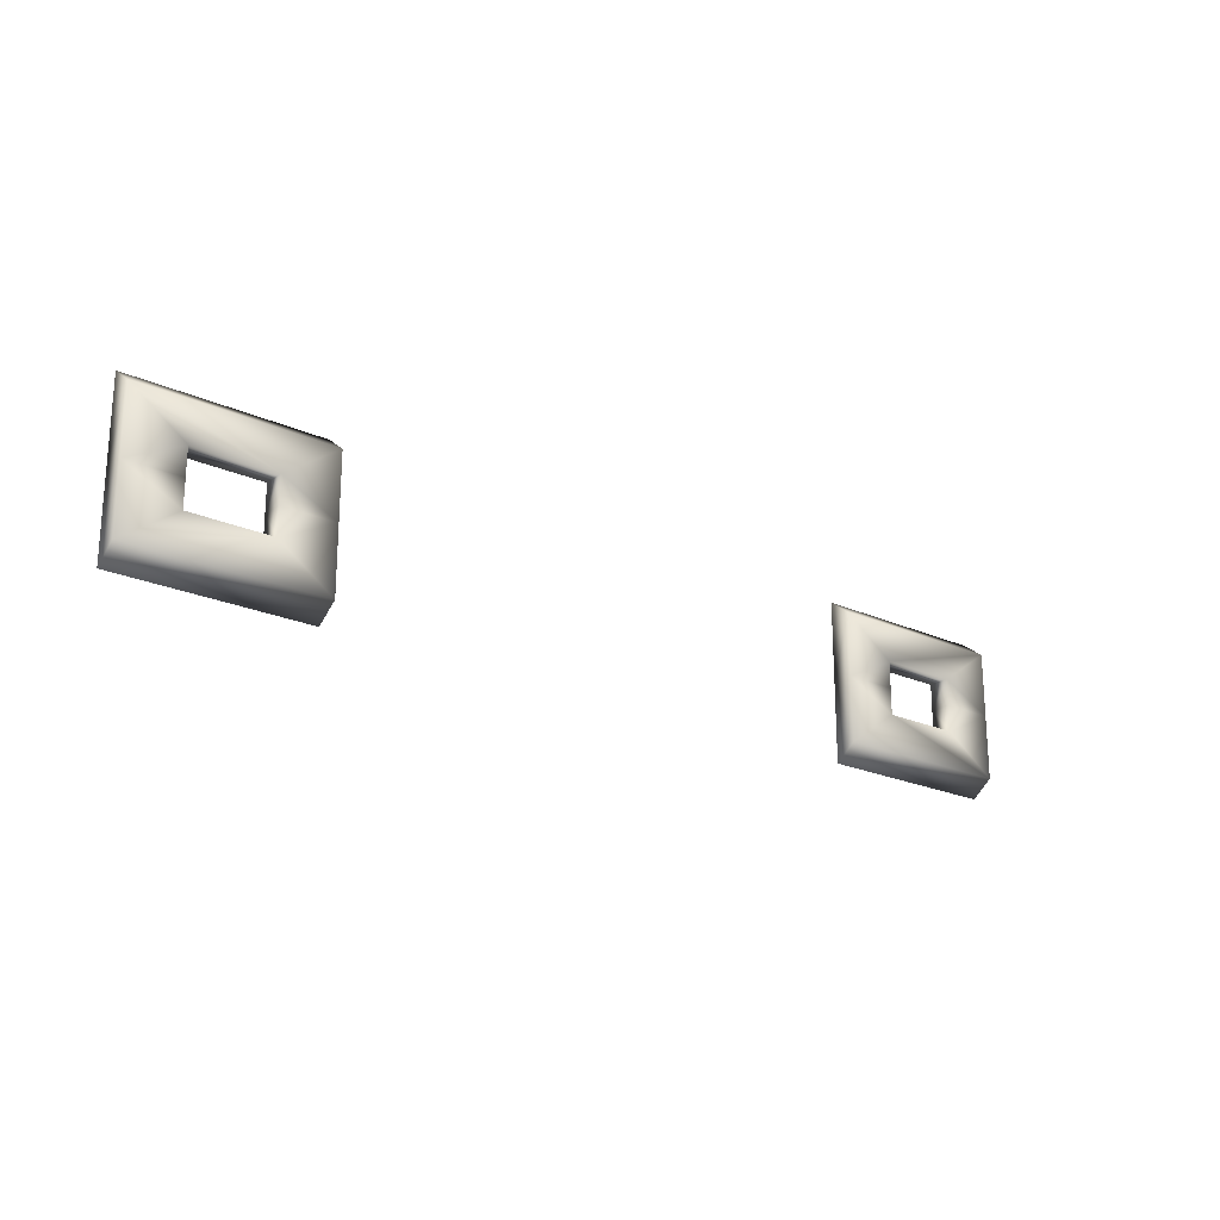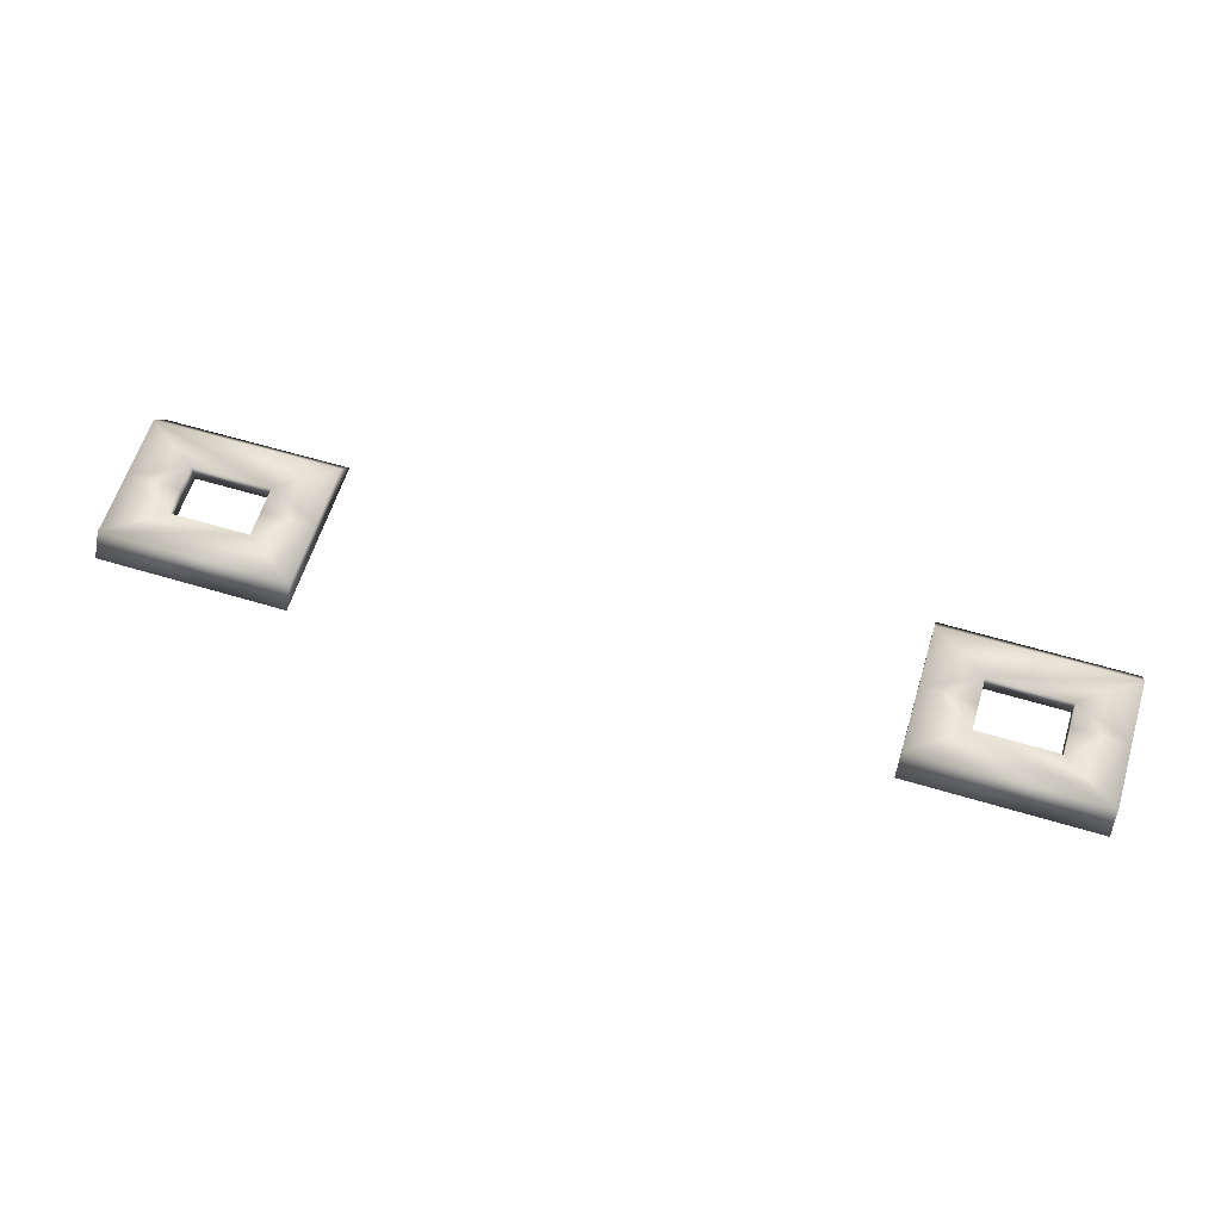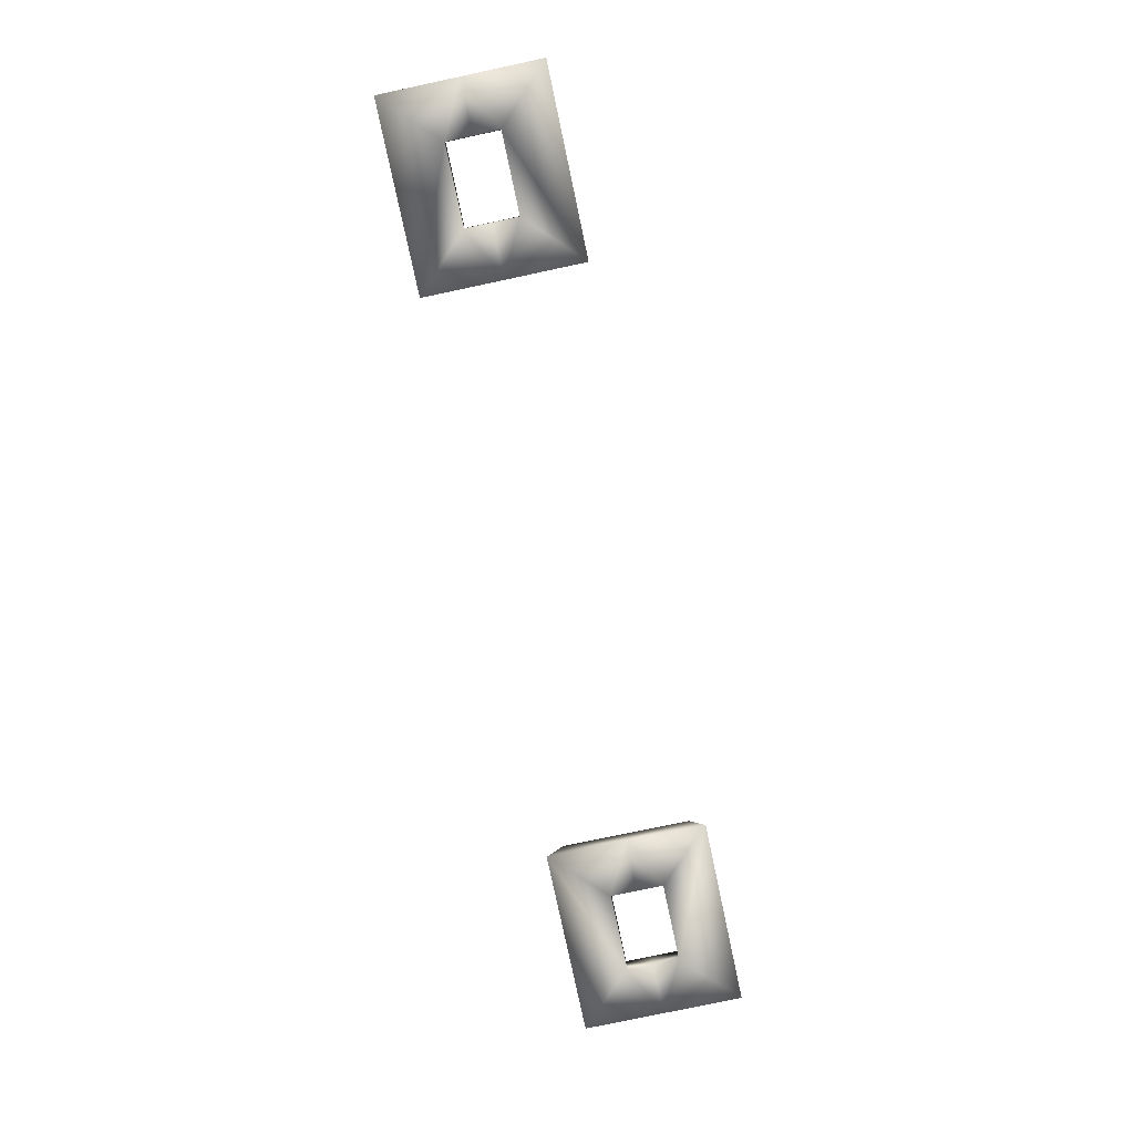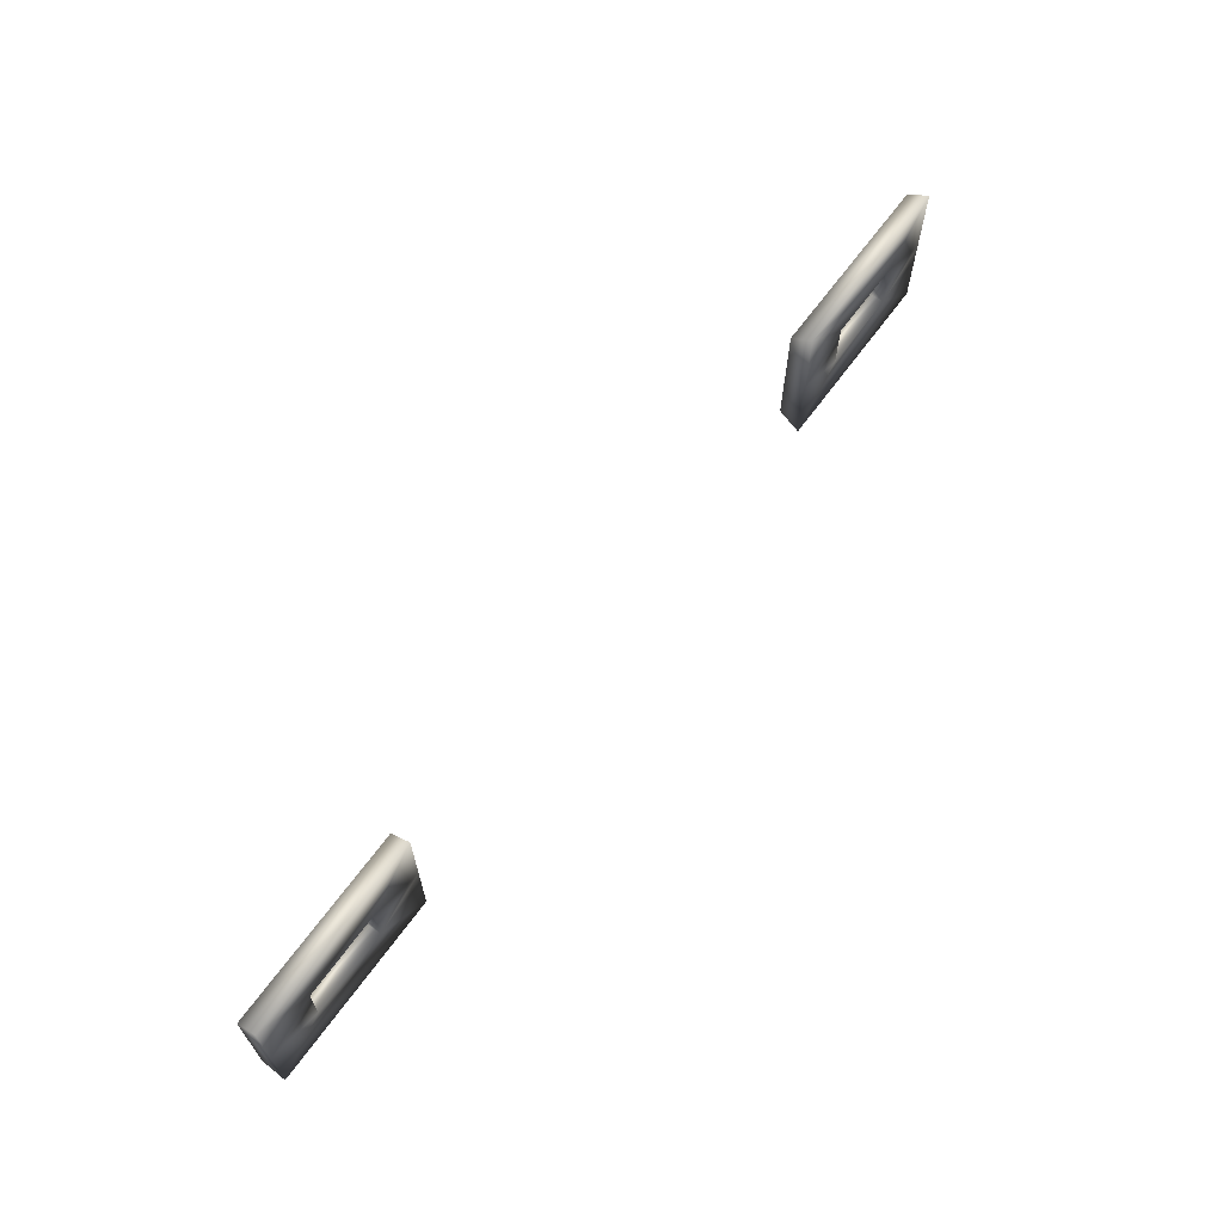
<metadata>
{"format":"obj","ext":"obj","renderer":"f3d","projection":"perspective","resolution":1024,"background":"white","views":[{"elev":-21.4,"azim":-39.1,"up":"+Y"},{"elev":60.7,"azim":-162.9,"up":"+Z"},{"elev":-78.0,"azim":102.0,"up":"+Z"},{"elev":65.8,"azim":126.1,"up":"+Y"}]}
</metadata>
<code>
g candado_uv.003
v 1.05 0 2.2
v 1.05 0 2.28
v 1.05 -0.24 2.28
v 1.05 -0.3 2.2
v 1.25 -0.1 2.2
v 1.25 0 2.2
v 1.55 -0.1 2.2
v 1.25 -0.1 2.28
v 1.55 -0.1 2.28
v 1.75 -0.3 2.2
v 1.05 -0.24 2.28
v 1.75 0 2.2
v 1.55 0 2.2
v 1.75 -0.24 2.28
v 1.75 0 2.28
v 1.75 -0.24 2.28
v 1.25 -0.1 2.28
v 1.05 0 2.28
v 1.25 0 2.28
v 1.25 0 2.2
v 1.25 -0.1 2.2
v 1.55 -0.1 2.28
v 1.75 0 2.28
v 1.55 0 2.28
v 1.55 0 2.2
v 1.55 -0.1 2.2
v -1.05 0 2.2
v -1.05 -0.24 2.28
v -1.05 0 2.28
v -1.05 -0.3 2.2
v -1.25 -0.1 2.2
v -1.25 0 2.2
v -1.55 -0.1 2.2
v -1.25 -0.1 2.28
v -1.55 -0.1 2.28
v -1.75 -0.3 2.2
v -1.05 -0.24 2.28
v -1.75 0 2.2
v -1.55 0 2.2
v -1.75 -0.24 2.28
v -1.75 0 2.28
v -1.75 -0.24 2.28
v -1.25 -0.1 2.28
v -1.05 0 2.28
v -1.25 0 2.28
v -1.25 0 2.2
v -1.25 -0.1 2.2
v -1.55 -0.1 2.28
v -1.75 0 2.28
v -1.55 0 2.28
v -1.55 0 2.2
v -1.55 -0.1 2.2
v 1.05 0 2.2
v 1.05 0.24 2.28
v 1.05 0 2.28
v 1.05 0.3 2.2
v 1.25 0.1 2.2
v 1.25 0 2.2
v 1.55 0.1 2.2
v 1.25 0.1 2.28
v 1.55 0.1 2.28
v 1.75 0.3 2.2
v 1.05 0.24 2.28
v 1.75 0 2.2
v 1.55 0 2.2
v 1.75 0.24 2.28
v 1.75 0 2.28
v 1.75 0.24 2.28
v 1.25 0.1 2.28
v 1.05 0 2.28
v 1.25 0 2.28
v 1.25 0 2.2
v 1.25 0.1 2.2
v 1.55 0.1 2.28
v 1.75 0 2.28
v 1.55 0 2.28
v 1.55 0 2.2
v 1.55 0.1 2.2
v -1.05 0 2.2
v -1.05 0 2.28
v -1.05 0.24 2.28
v -1.05 0.3 2.2
v -1.25 0.1 2.2
v -1.25 0 2.2
v -1.55 0.1 2.2
v -1.25 0.1 2.28
v -1.55 0.1 2.28
v -1.75 0.3 2.2
v -1.05 0.24 2.28
v -1.75 0 2.2
v -1.55 0 2.2
v -1.75 0.24 2.28
v -1.75 0 2.28
v -1.75 0.24 2.28
v -1.25 0.1 2.28
v -1.05 0 2.28
v -1.25 0 2.28
v -1.25 0 2.2
v -1.25 0.1 2.2
v -1.55 0.1 2.28
v -1.75 0 2.28
v -1.55 0 2.28
v -1.55 0 2.2
v -1.55 0.1 2.2
g candado_uv.003_0
f 3 2 1
f 4 3 1
f 1 5 4
f 6 5 1
f 5 7 4
f 7 5 8
f 9 7 8
f 4 7 10
f 11 4 10
f 12 10 7
f 12 7 13
f 14 10 12
f 15 14 12
f 16 11 10
f 11 16 17
f 18 11 17
f 19 18 17
f 20 19 17
f 21 20 17
f 22 17 16
f 23 22 16
f 24 22 23
f 22 24 25
f 26 22 25
f 29 28 27
f 28 30 27
f 31 27 30
f 31 32 27
f 33 31 30
f 31 33 34
f 33 35 34
f 33 30 36
f 30 37 36
f 36 38 33
f 33 38 39
f 36 40 38
f 40 41 38
f 37 42 36
f 42 37 43
f 37 44 43
f 44 45 43
f 45 46 43
f 46 47 43
f 43 48 42
f 48 49 42
f 48 50 49
f 50 48 51
f 48 52 51
f 55 54 53
f 54 56 53
f 57 53 56
f 57 58 53
f 59 57 56
f 57 59 60
f 59 61 60
f 59 56 62
f 56 63 62
f 62 64 59
f 59 64 65
f 62 66 64
f 66 67 64
f 63 68 62
f 68 63 69
f 63 70 69
f 70 71 69
f 71 72 69
f 72 73 69
f 69 74 68
f 74 75 68
f 74 76 75
f 76 74 77
f 74 78 77
f 81 80 79
f 82 81 79
f 79 83 82
f 84 83 79
f 83 85 82
f 85 83 86
f 87 85 86
f 82 85 88
f 89 82 88
f 90 88 85
f 90 85 91
f 92 88 90
f 93 92 90
f 94 89 88
f 89 94 95
f 96 89 95
f 97 96 95
f 98 97 95
f 99 98 95
f 100 95 94
f 101 100 94
f 102 100 101
f 100 102 103
f 104 100 103

</code>
